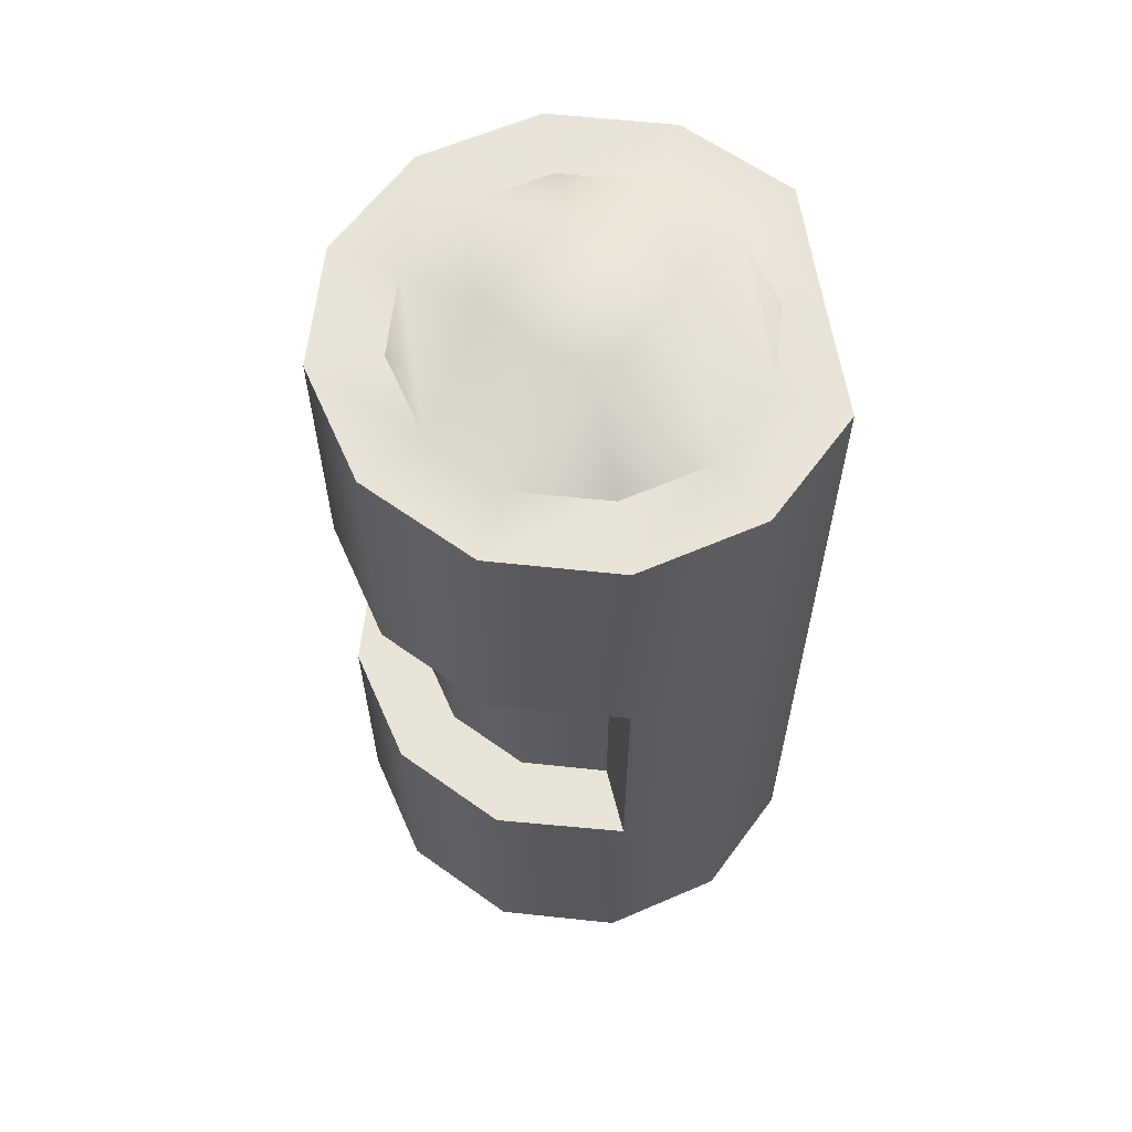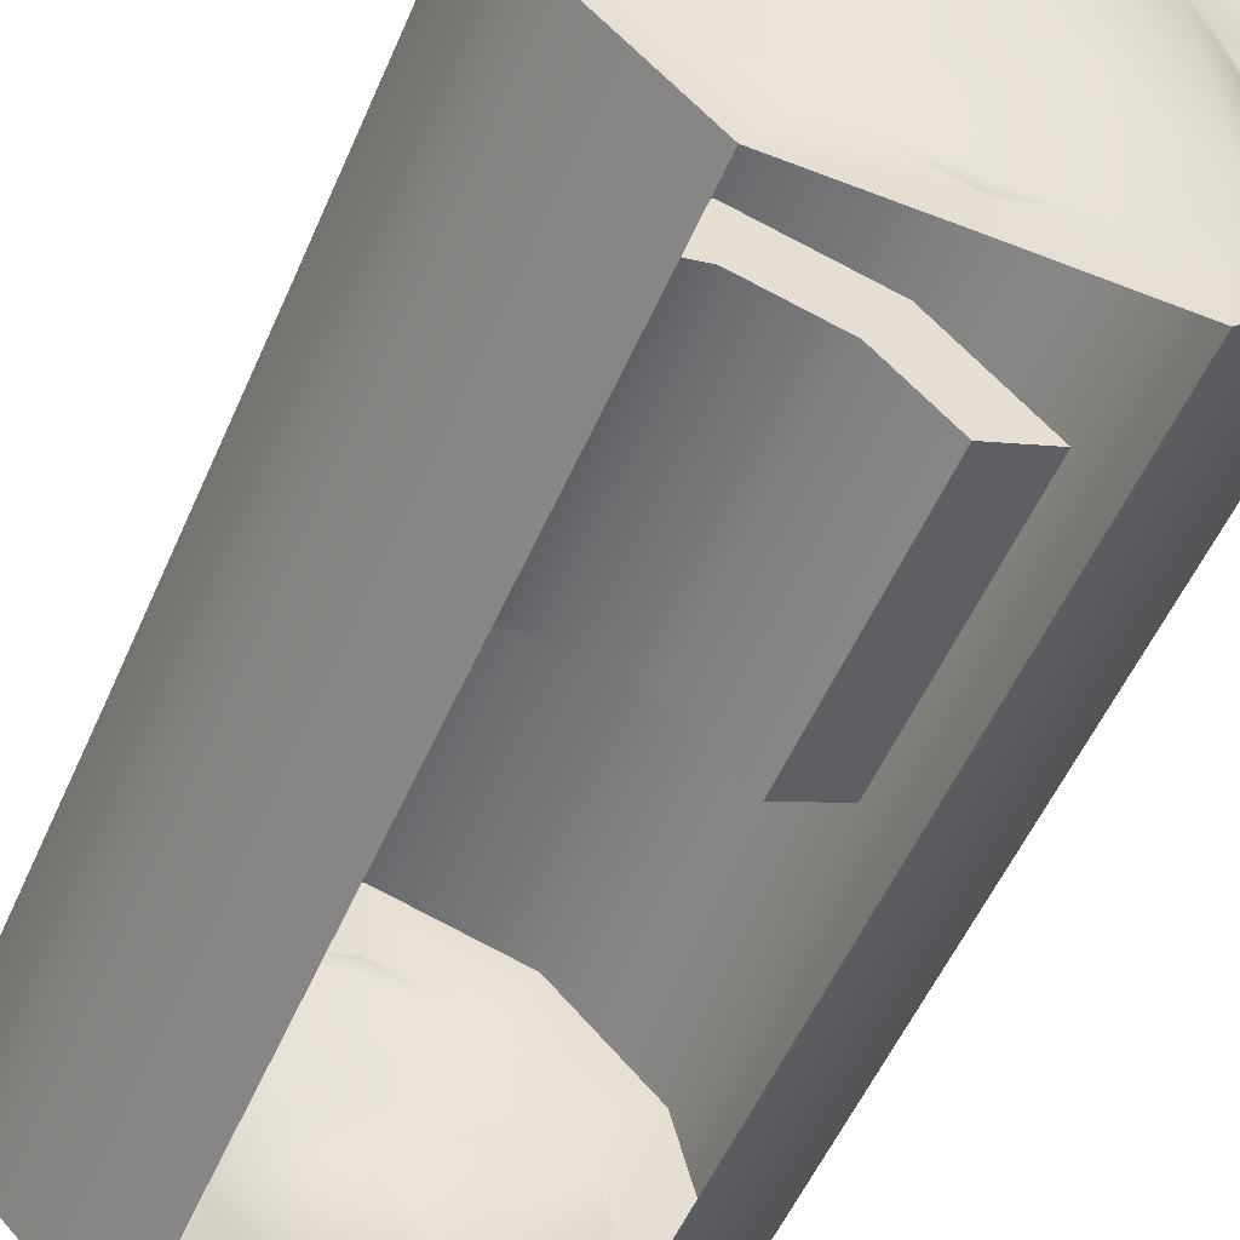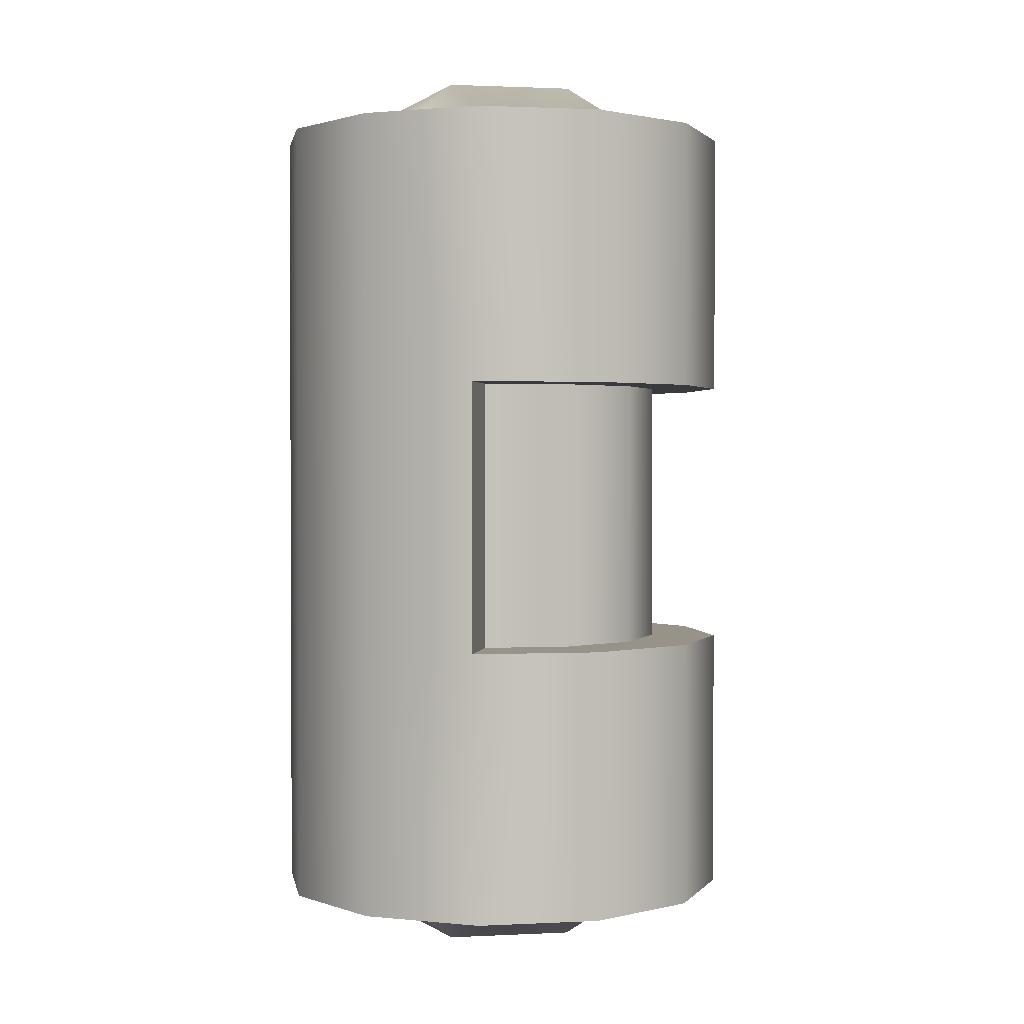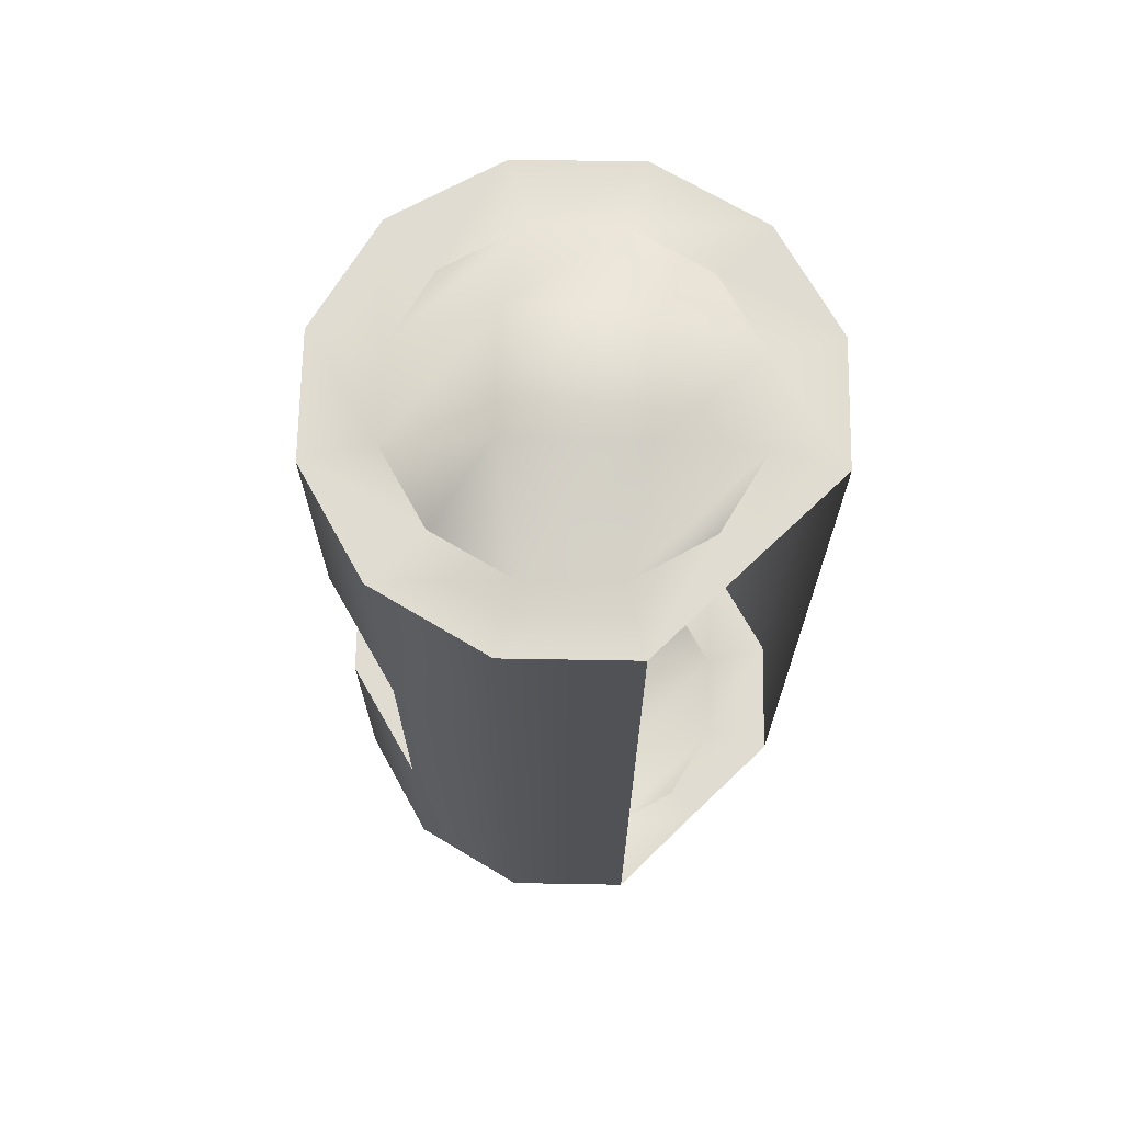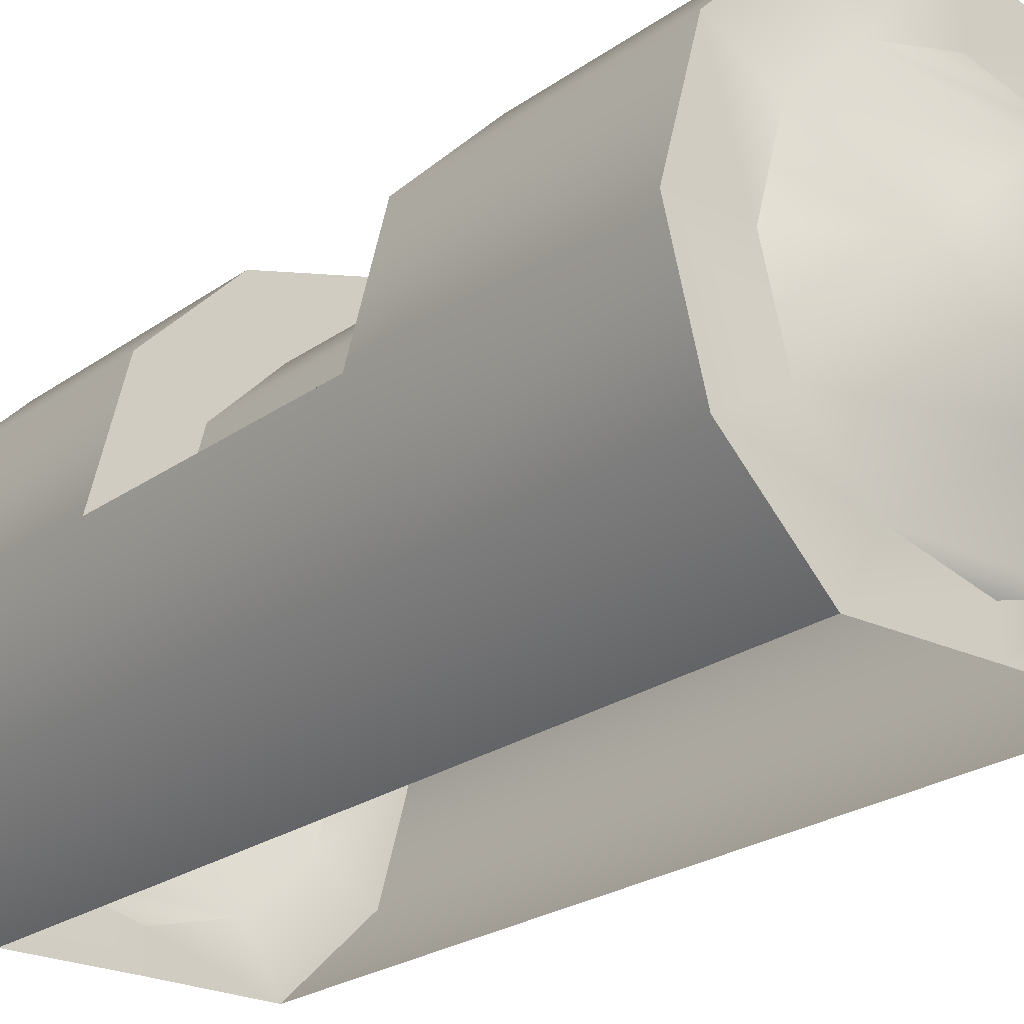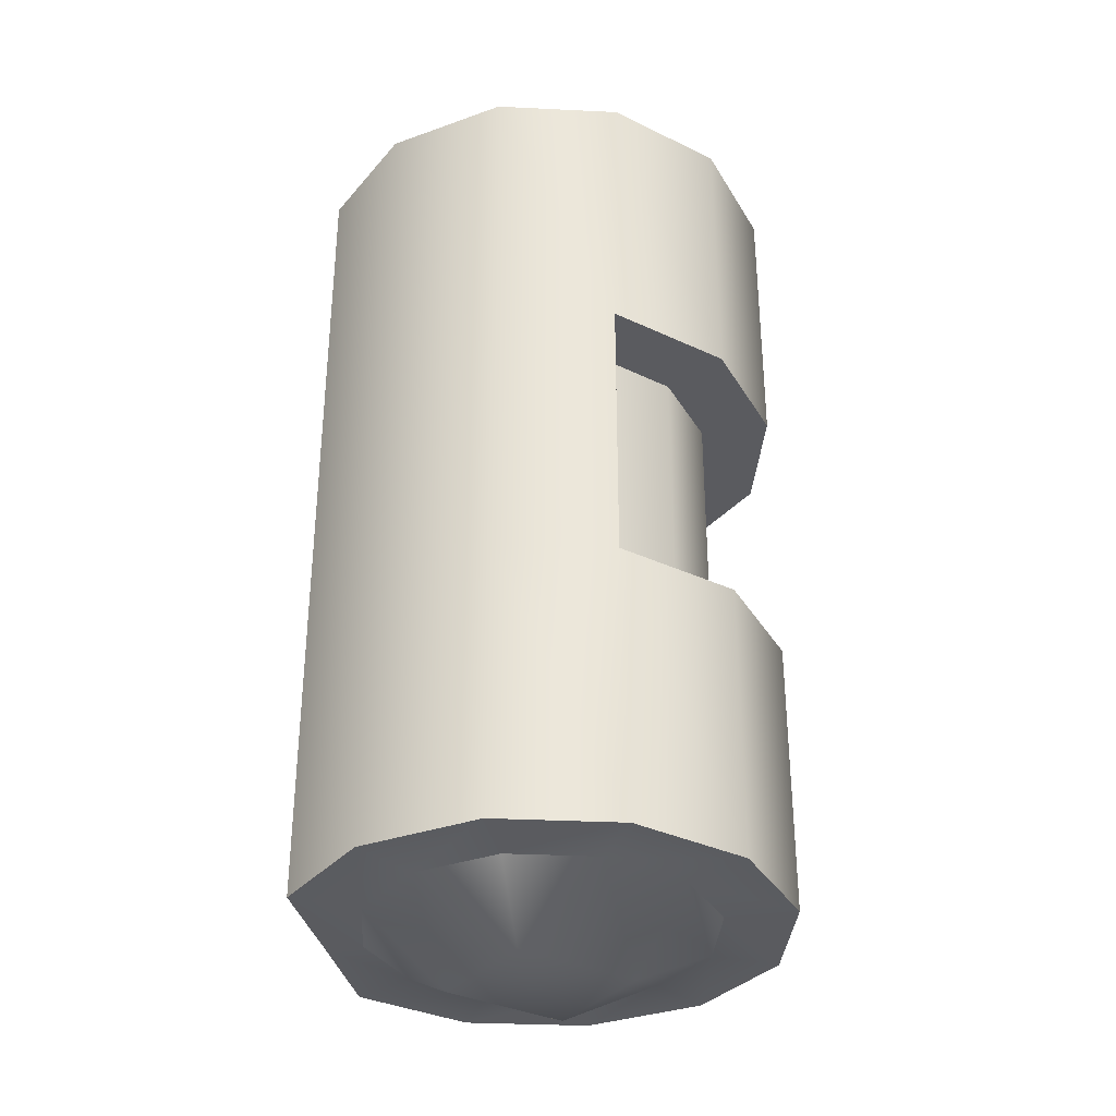
<metadata>
{"format":"obj","ext":"obj","renderer":"f3d","projection":"perspective","resolution":1024,"background":"white","views":[{"elev":61.3,"azim":81.2,"up":"+Y"},{"elev":-52.8,"azim":157.0,"up":"+Z"},{"elev":1.5,"azim":-55.0,"up":"+Y"},{"elev":69.0,"azim":136.0,"up":"+Y"},{"elev":-22.9,"azim":140.6,"up":"+Z"},{"elev":-33.4,"azim":-78.8,"up":"+Y"}]}
</metadata>
<code>
o Wall_Light_Blue
v -0.1044 0.4835 -0.1966
v -0.004364 0.4835 -0.2234
v 0.09564 0.4835 -0.1966
v 0.1688 0.4835 -0.1234
v 0.1956 0.4835 -0.02337
v 0.1688 0.4835 0.07663
v 0.09564 0.4835 0.1498
v -0.004364 0.4835 0.1766
v -0.1044 0.4835 0.1498
v -0.1776 0.4835 0.07663
v -0.2044 0.4835 -0.02337
v -0.1776 0.4835 -0.1234
v -0.1076 0.5453 -0.02664
v -0.007633 0.5453 -0.1266
v -0.001094 0.5453 0.0799
v 0.09891 0.5453 -0.0201
v -0.1044 -0.4835 -0.1966
v -0.004364 -0.4835 -0.2234
v 0.09564 -0.4835 -0.1966
v 0.1688 -0.4835 -0.1234
v 0.1956 -0.4835 -0.02337
v 0.1688 -0.4835 0.07663
v 0.09564 -0.4835 0.1498
v -0.004364 -0.4835 0.1766
v -0.1044 -0.4835 0.1498
v -0.1776 -0.4835 0.07663
v -0.2044 -0.4835 -0.02337
v -0.1776 -0.4835 -0.1234
v -0.1076 -0.5453 -0.02664
v -0.007633 -0.5453 -0.1266
v -0.001094 -0.5453 0.0799
v 0.09891 -0.5453 -0.0201
v 0.1956 -0.1612 -0.02337
v 0.1956 0.1612 -0.02337
v 0.1688 -0.1612 0.07663
v 0.1688 0.1612 0.07663
v 0.09564 -0.1612 0.1498
v 0.09564 0.1612 0.1498
v -0.004364 -0.1612 0.1766
v -0.004364 0.1612 0.1766
v -0.1044 -0.1612 0.1498
v -0.1044 0.1612 0.1498
v -0.1776 -0.1612 0.07663
v -0.1776 0.1612 0.07663
v -0.004364 0.4835 -0.2659
v -0.1447 0.4835 -0.2665
v 0.136 0.4835 -0.2665
v 0.2388 0.4835 -0.1637
v 0.2764 0.4835 -0.02337
v 0.2388 0.4835 0.117
v 0.136 0.4835 0.2198
v -0.004364 0.4835 0.2574
v -0.1447 0.4835 0.2198
v -0.2475 0.4835 0.117
v -0.2851 0.4835 -0.02337
v -0.2475 0.4835 -0.1637
v -0.004364 -0.4835 -0.2659
v -0.1447 -0.4835 -0.2665
v -0.1447 -0.1612 -0.2665
v 0.136 -0.4835 -0.2665
v 0.2388 -0.4835 -0.1637
v 0.2764 -0.4835 -0.02337
v 0.2388 -0.4835 0.117
v 0.136 -0.4835 0.2198
v -0.004364 -0.4835 0.2574
v -0.1447 -0.4835 0.2198
v -0.2475 -0.4835 0.117
v -0.2851 -0.4835 -0.02337
v -0.2475 -0.4835 -0.1637
v 0.136 0.1612 -0.2665
v 0.2388 0.1612 -0.1637
v 0.2761 0.1612 -0.03056
v 0.2388 0.1612 0.117
v 0.136 0.1612 0.2198
v -0.004364 0.1612 0.2574
v -0.1447 0.1612 0.2198
v -0.2508 0.1612 0.1106
v -0.2851 0.1612 -0.02337
v -0.2475 0.1612 -0.1637
v -0.1447 0.1612 -0.2665
v 0.136 -0.1612 -0.2665
v 0.2388 -0.1612 -0.1637
v 0.2761 -0.1612 -0.03056
v 0.2388 -0.1612 0.117
v 0.136 -0.1612 0.2198
v -0.004364 -0.1612 0.2574
v -0.1447 -0.1612 0.2198
v -0.2508 -0.1612 0.1106
v -0.2851 -0.1612 -0.02337
v -0.2475 -0.1612 -0.1637
f 5 6 50 49
f 23 22 63 64
f 35 37 85 84
f 4 5 49 48
f 22 21 62 63
f 38 36 73 74
f 3 4 48 47
f 34 33 83 72
f 21 20 61 62
f 10 9 15 13
f 37 39 86 85
f 2 3 47 45
f 11 10 13 12
f 9 8 7 15
f 12 13 14 1
f 13 15 16 14
f 15 7 6 16
f 1 14 3 2
f 14 16 4 3
f 16 6 5 4
f 26 29 31 25
f 27 28 29 26
f 25 31 23 24
f 28 17 30 29
f 29 30 32 31
f 31 32 22 23
f 17 18 19 30
f 30 19 20 32
f 32 20 21 22
f 20 19 60 61
f 40 38 74 75
f 1 2 45 46
f 19 18 57 60
f 39 41 87 86
f 43 44 77 88
f 42 40 75 76
f 12 1 46 56
f 18 17 58 57
f 41 43 88 87
f 11 12 56 55
f 44 42 76 77
f 17 28 69 58
f 10 11 55 54
f 28 27 68 69
f 9 10 54 53
f 27 26 67 68
f 8 9 53 52
f 26 25 66 67
f 7 8 52 51
f 82 61 60 81
f 83 62 61 82
f 84 63 62 83
f 85 64 63 84
f 86 65 64 85
f 87 66 65 86
f 88 67 66 87
f 89 68 67 88
f 90 69 68 89
f 59 58 69 90
f 46 80 79 56
f 80 59 90 79
f 56 79 78 55
f 79 90 89 78
f 55 78 77 54
f 78 89 88 77
f 54 77 76 53
f 53 76 75 52
f 52 75 74 51
f 51 74 73 50
f 50 73 72 49
f 49 72 71 48
f 72 83 82 71
f 48 71 70 47
f 71 82 81 70
f 36 34 72 73
f 24 23 64 65
f 6 7 51 50
f 33 35 84 83
f 25 24 65 66
f 44 43 41 42
f 42 41 39 40
f 40 39 37 38
f 38 37 35 36
f 36 35 33 34

</code>
